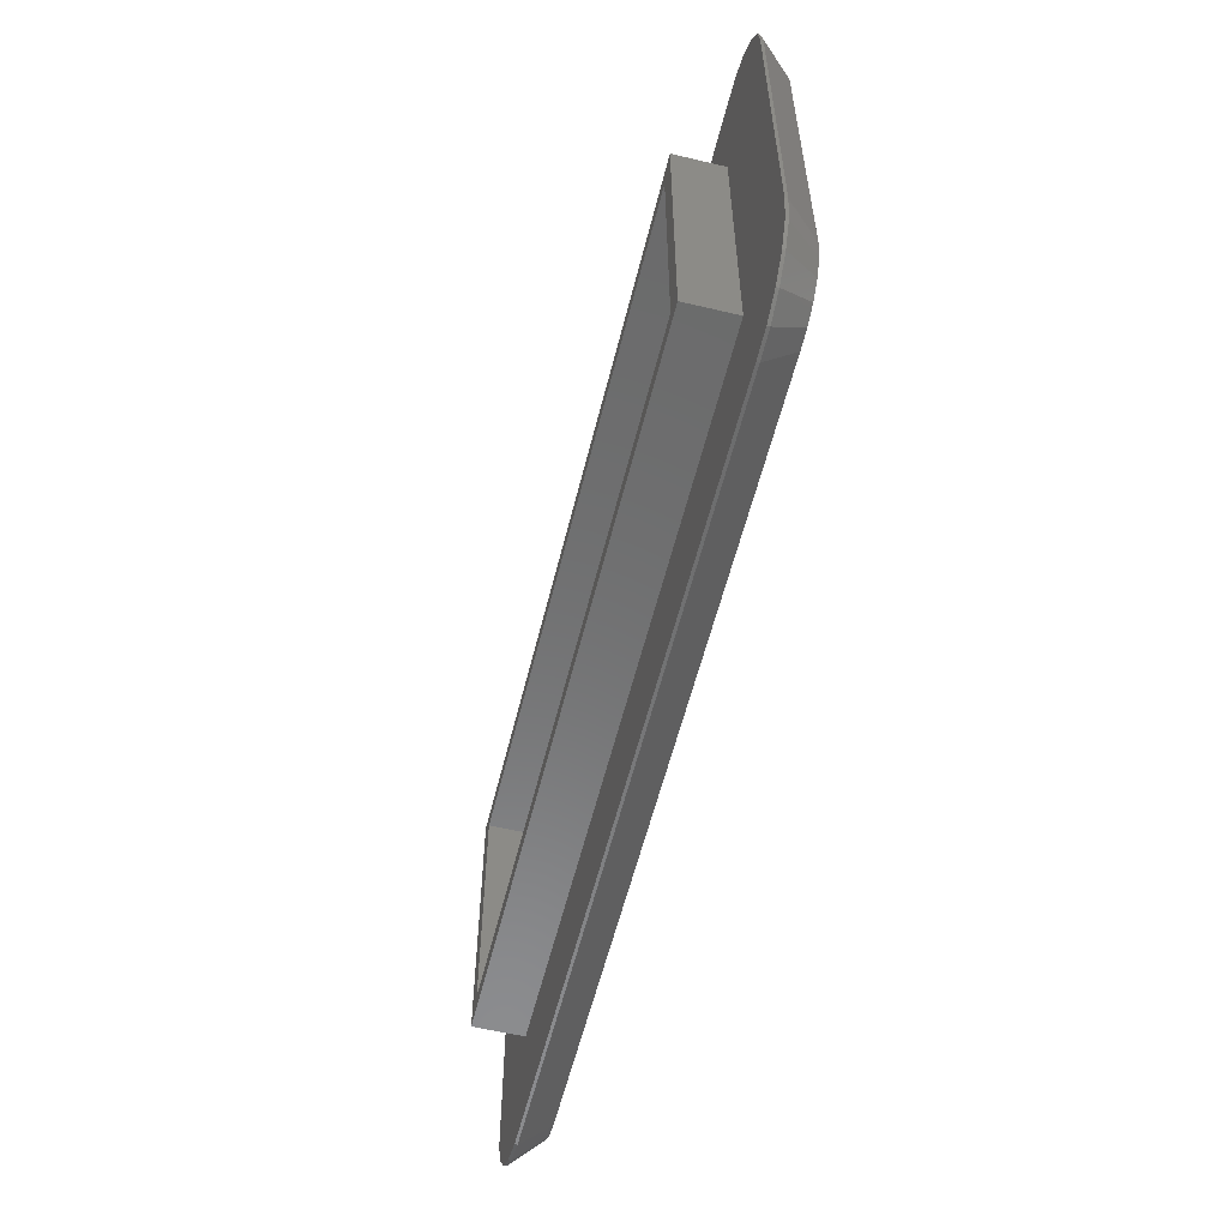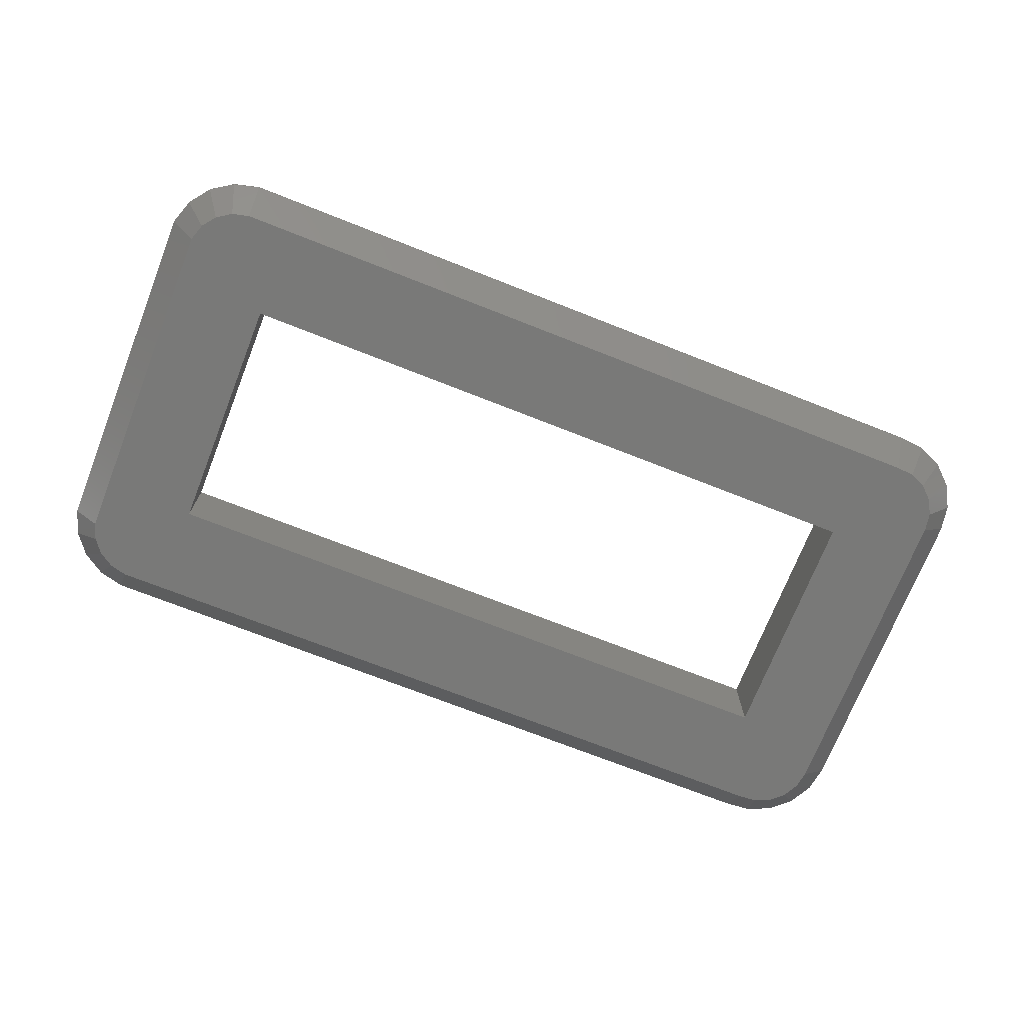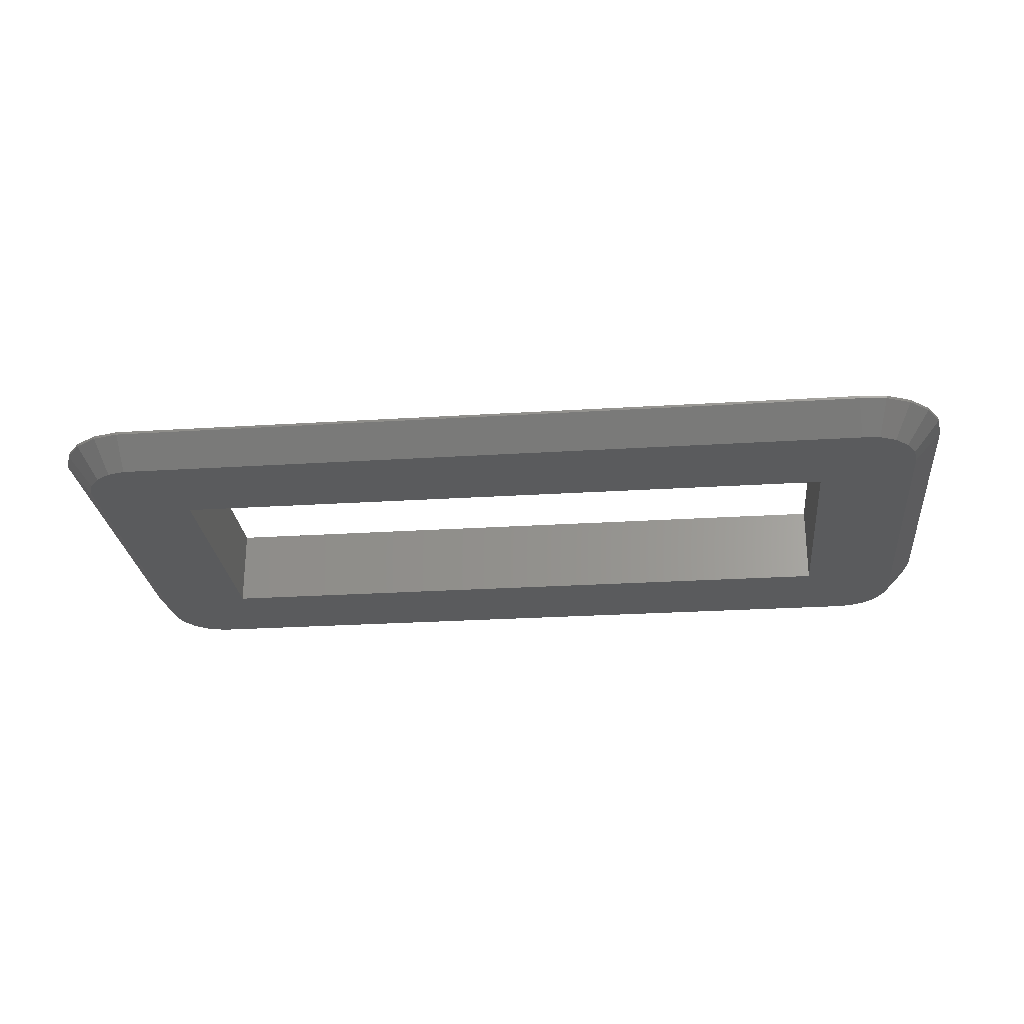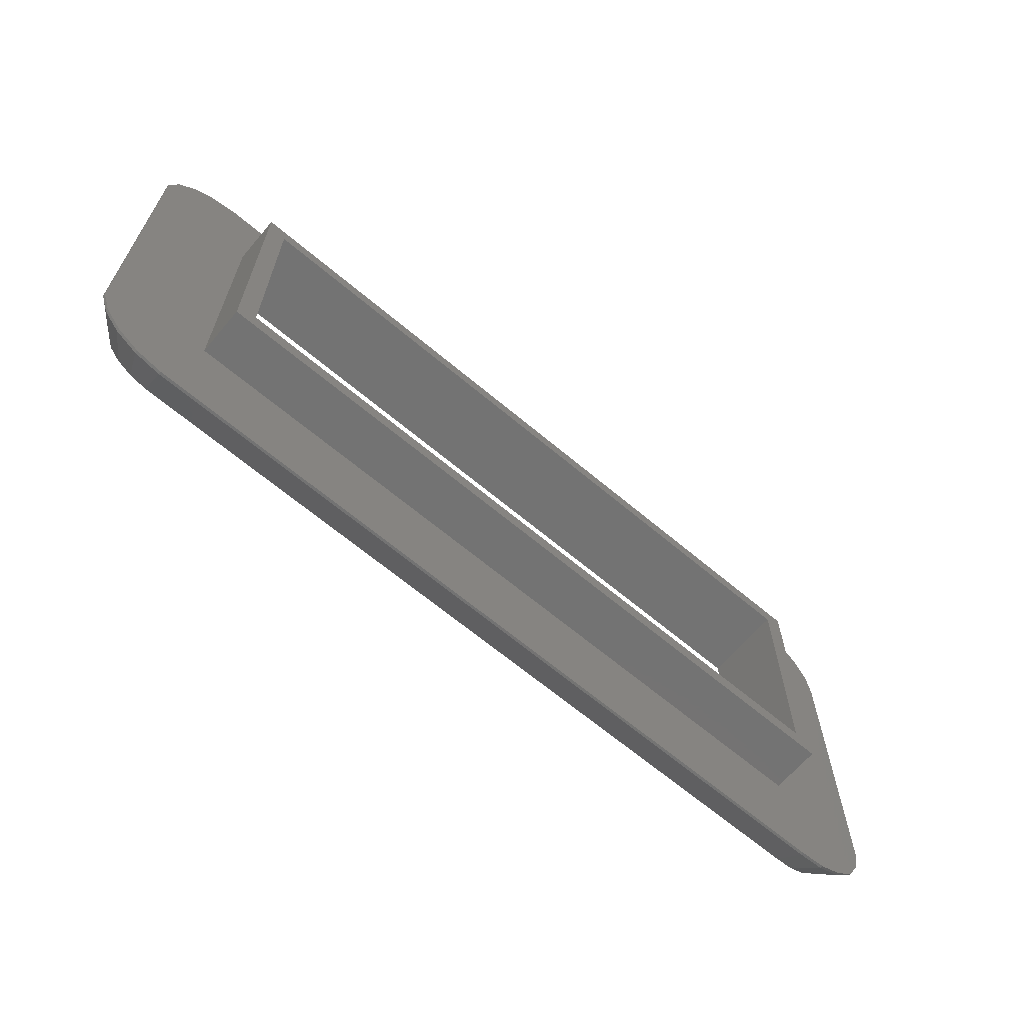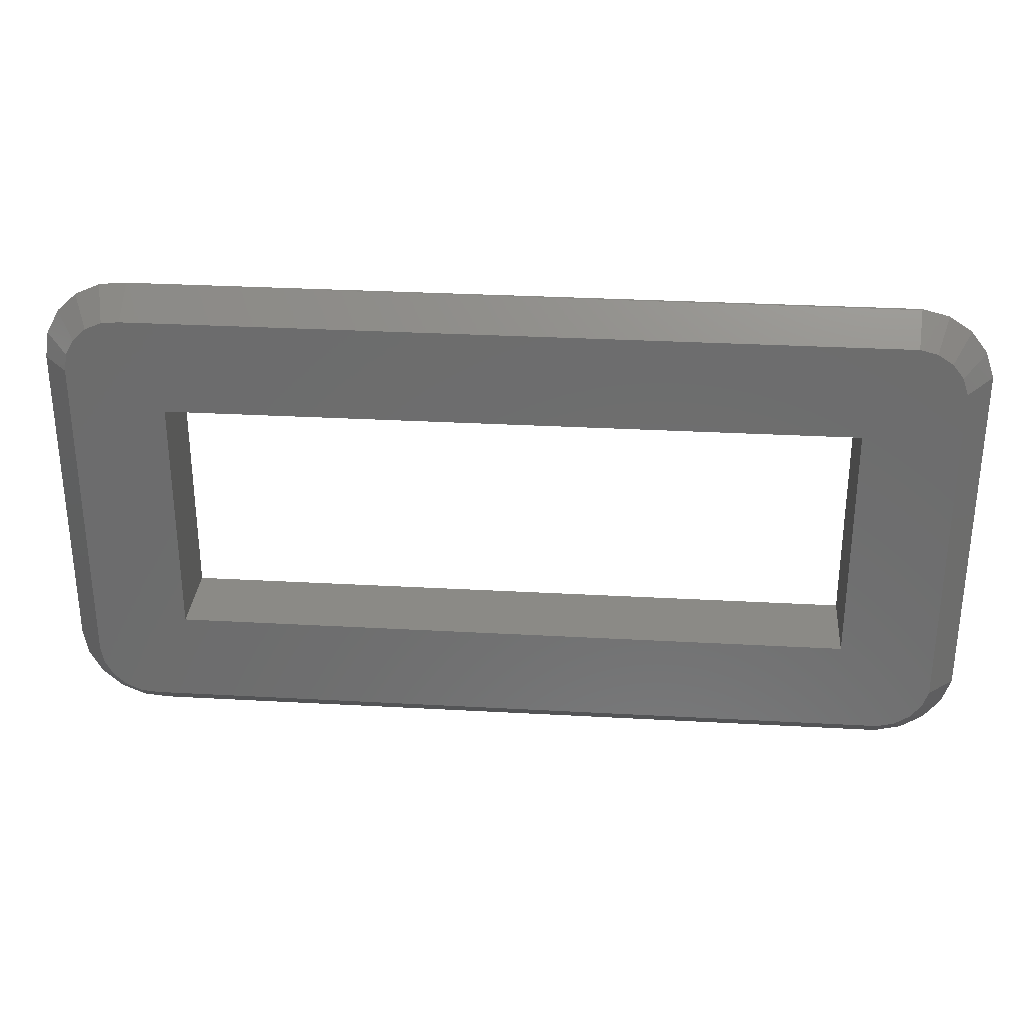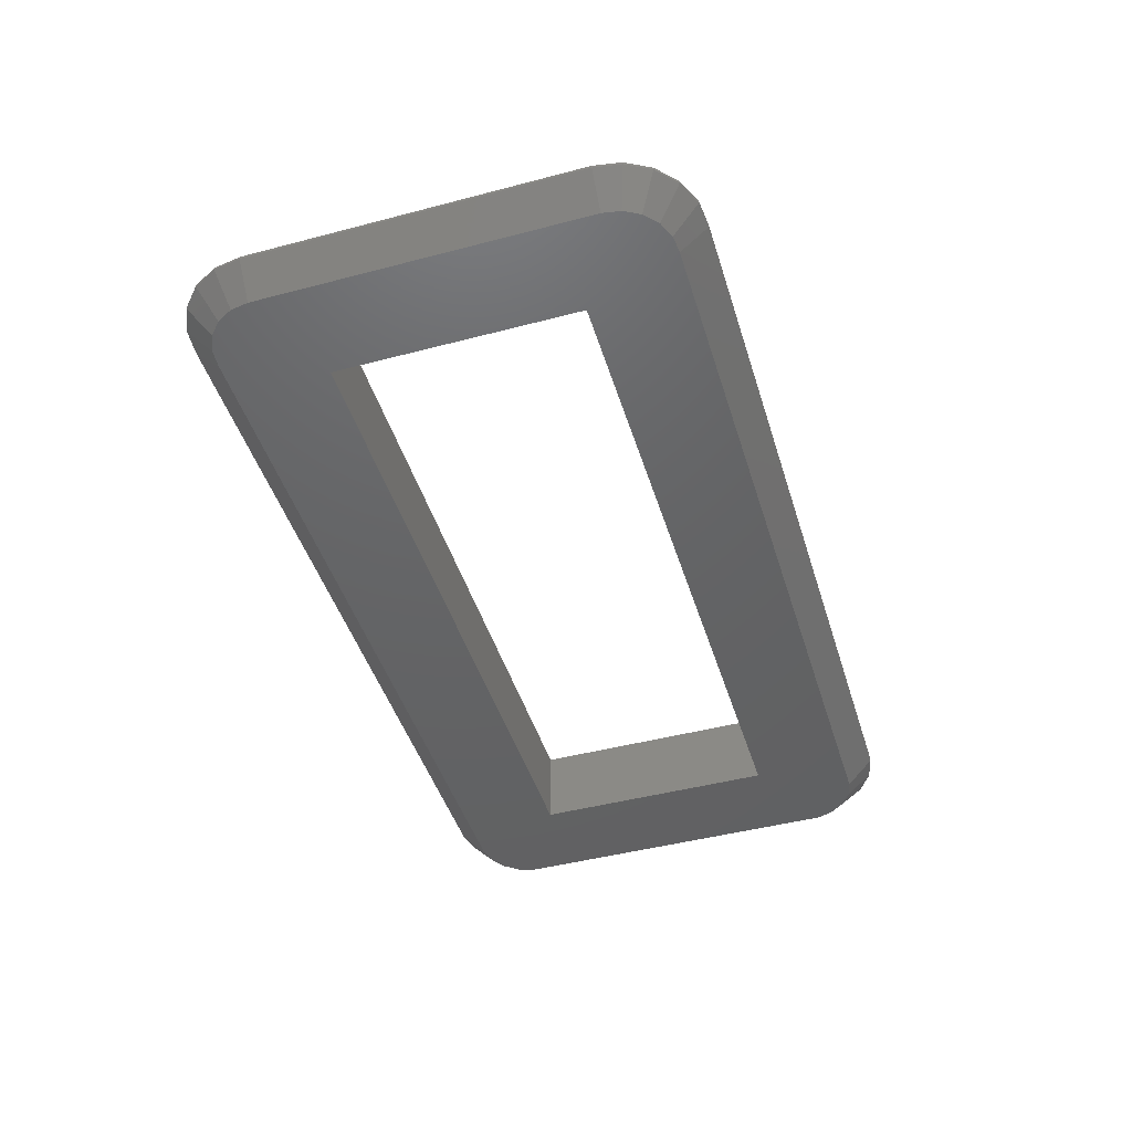
<metadata>
{"format":"stl","ext":"stl","renderer":"f3d","projection":"perspective","resolution":1024,"background":"white","views":[{"elev":-57.4,"azim":76.2,"up":"+Y"},{"elev":-72.0,"azim":-21.5,"up":"+Z"},{"elev":-26.1,"azim":5.7,"up":"+Z"},{"elev":-65.3,"azim":-40.3,"up":"+Y"},{"elev":30.4,"azim":-175.4,"up":"+Y"},{"elev":-45.4,"azim":106.9,"up":"+Z"}]}
</metadata>
<code>
# stl→obj: 86 verts, 180 faces
v -13.22 -5.2 3
v -13.22 -5.2 1.2
v -13.22 5.2 3
v -13.22 5.2 1.2
v 13.18 -5.2 3
v 13.18 -5.2 1.2
v 12.48 -4.5 3
v -12.52 -4.5 3
v 12.48 4.5 3
v 13.18 5.2 3
v -12.52 4.5 3
v 13.18 5.2 1.2
v -12.52 -4.5 1.2
v -12.52 4.5 1.2
v 12.48 4.5 1.2
v 12.48 -4.5 1.2
v -16.98 -6.494 1.2
v -16.98 -6.494 1.1
v -16.98 6.494 1.2
v -16.98 6.494 1.1
v -16.66 -7.428 1.2
v -16.66 -7.428 1.1
v -16.66 7.428 1.2
v -16.05 8.207 1.2
v -15.23 8.747 1.2
v -14.27 8.99 1.2
v 13.73 8.99 1.2
v 16.82 6.974 1.2
v 16.98 6 1.2
v 16.98 -6 1.2
v 16.82 -6.974 1.2
v 16.35 -7.843 1.2
v 15.62 -8.512 1.2
v 14.72 -8.908 1.2
v 13.73 -8.99 1.2
v -14.27 -8.99 1.2
v -15.23 -8.747 1.2
v -16.05 -8.207 1.2
v 14.72 8.908 1.2
v 15.62 8.511 1.2
v 16.35 7.843 1.2
v -16.66 7.428 1.1
v -15.78 6.952 0
v -15.99 6.329 0
v -15.99 -6.329 0
v -15.78 -6.952 0
v -16.05 -8.207 1.1
v -15.23 -8.747 1.1
v -14.27 -8.99 1.1
v 13.73 -8.99 1.1
v 14.72 -8.908 1.1
v 15.62 -8.512 1.1
v 16.35 -7.843 1.1
v 16.82 -6.974 1.1
v 16.98 -6 1.1
v 16.98 6 1.1
v 16.82 6.974 1.1
v 16.35 7.843 1.1
v 15.62 8.511 1.1
v 14.72 8.908 1.1
v 13.73 8.99 1.1
v -14.27 8.99 1.1
v -15.23 8.747 1.1
v -16.05 8.207 1.1
v -12.52 4.5 0
v -12.52 -4.5 0
v 12.48 4.5 0
v 12.48 -4.5 0
v -15.38 7.471 0
v -14.82 -7.832 0
v -15.38 -7.471 0
v -14.19 -7.993 0
v 15.87 6.649 0
v 15.98 6 0
v 15.56 7.228 0
v 15.07 7.674 0
v 14.47 7.939 0
v 13.81 7.993 0
v -14.19 7.993 0
v -14.82 7.831 0
v 13.81 -7.993 0
v 15.98 -6 0
v 15.87 -6.649 0
v 15.56 -7.228 0
v 15.07 -7.674 0
v 14.47 -7.939 0
f 1 2 3
f 3 2 4
f 2 1 5
f 6 2 5
f 7 5 8
f 9 3 10
f 1 3 11
f 1 11 8
f 1 8 5
f 5 7 10
f 7 9 10
f 11 3 9
f 3 4 10
f 10 4 12
f 13 2 6
f 4 2 13
f 14 15 4
f 4 13 14
f 12 15 6
f 12 4 15
f 15 16 6
f 16 13 6
f 6 5 10
f 12 6 10
f 11 14 13
f 8 11 13
f 9 15 14
f 11 9 14
f 15 9 16
f 16 9 7
f 16 7 13
f 13 7 8
f 17 18 19
f 19 18 20
f 17 21 18
f 18 21 22
f 17 19 21
f 21 19 23
f 21 23 24
f 21 24 25
f 21 25 26
f 14 26 27
f 15 28 29
f 16 29 30
f 21 30 31
f 21 31 32
f 21 32 33
f 21 33 34
f 21 34 35
f 21 35 36
f 21 36 37
f 21 37 38
f 21 26 14
f 16 21 13
f 21 14 13
f 15 29 16
f 21 16 30
f 14 27 39
f 14 39 40
f 14 40 41
f 14 41 28
f 14 28 15
f 19 20 23
f 23 20 42
f 42 20 43
f 43 20 44
f 18 45 20
f 20 45 44
f 45 18 22
f 45 22 46
f 46 22 47
f 21 38 22
f 22 38 47
f 47 38 37
f 48 47 37
f 48 37 36
f 49 48 36
f 49 36 35
f 50 49 35
f 50 35 34
f 51 50 34
f 51 34 33
f 52 51 33
f 52 33 32
f 53 52 32
f 53 32 31
f 54 53 31
f 54 31 30
f 55 54 30
f 55 30 29
f 56 55 29
f 29 28 57
f 56 29 57
f 28 41 58
f 57 28 58
f 40 59 41
f 41 59 58
f 39 60 40
f 40 60 59
f 27 61 39
f 39 61 60
f 26 62 27
f 27 62 61
f 25 63 26
f 26 63 62
f 24 64 25
f 25 64 63
f 23 42 24
f 24 42 64
f 14 65 66
f 13 14 66
f 15 67 65
f 14 15 65
f 67 15 68
f 68 15 16
f 68 16 66
f 66 16 13
f 64 42 69
f 69 42 43
f 44 45 46
f 70 44 71
f 71 44 46
f 72 44 70
f 66 44 72
f 73 44 74
f 75 44 73
f 76 44 75
f 77 44 76
f 78 44 77
f 79 44 78
f 80 44 79
f 69 44 80
f 43 44 69
f 81 66 72
f 65 44 66
f 65 67 44
f 74 67 82
f 74 44 67
f 67 68 82
f 68 83 82
f 68 84 83
f 68 85 84
f 68 86 85
f 68 81 86
f 68 66 81
f 46 47 71
f 71 47 48
f 70 71 48
f 70 48 49
f 72 70 49
f 72 49 50
f 81 72 50
f 81 50 51
f 86 81 51
f 52 86 51
f 85 86 52
f 53 85 52
f 84 85 53
f 54 84 53
f 83 84 54
f 55 83 54
f 82 83 55
f 74 82 55
f 56 74 55
f 57 74 56
f 58 73 57
f 57 73 74
f 59 75 58
f 58 75 73
f 59 60 76
f 59 76 75
f 60 61 77
f 60 77 76
f 62 79 61
f 61 79 78
f 77 61 78
f 62 63 79
f 79 63 80
f 63 64 80
f 80 64 69

</code>
